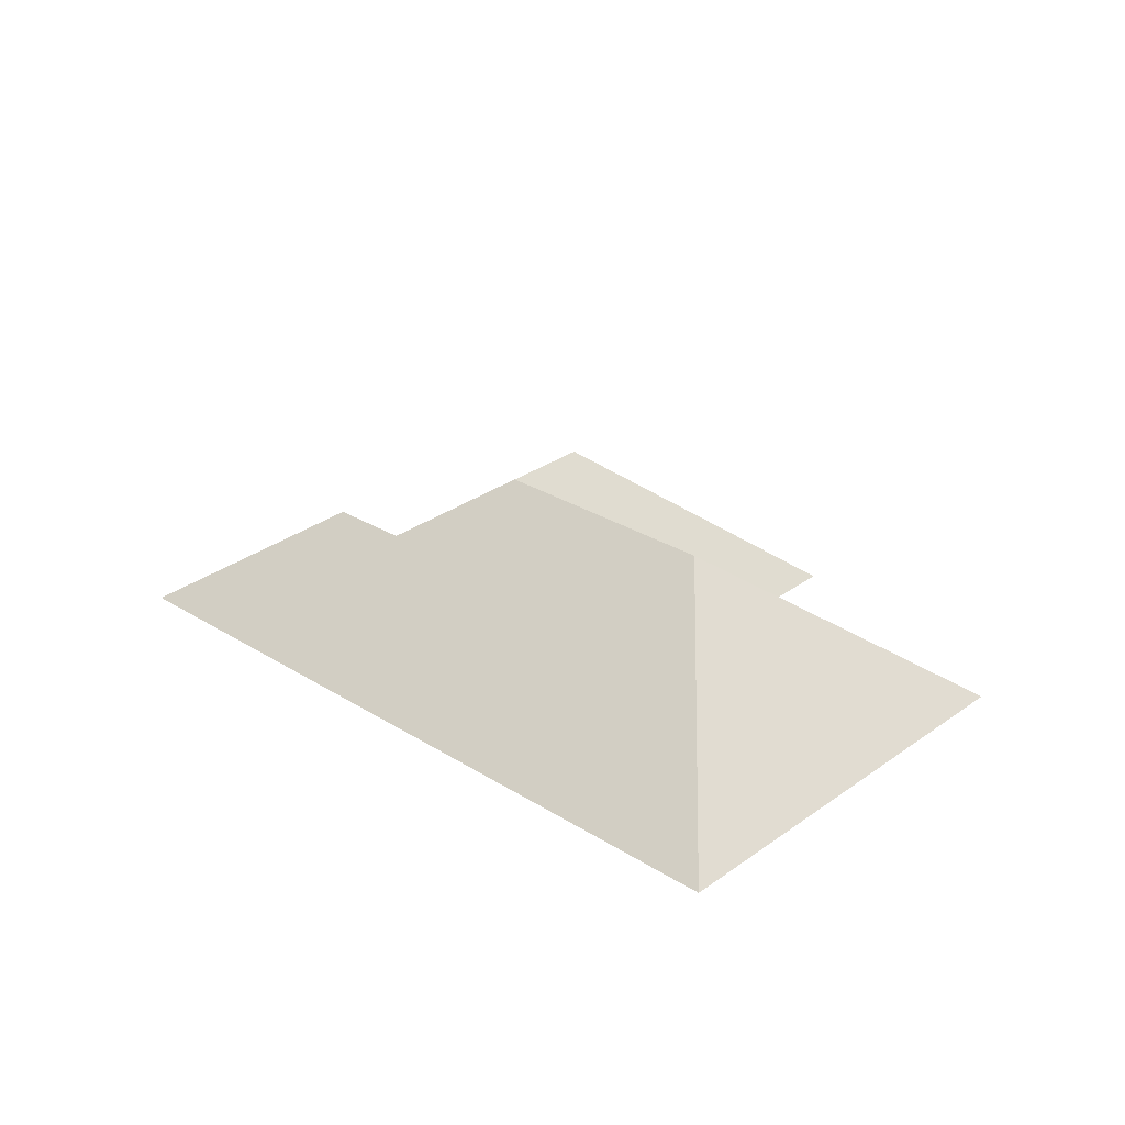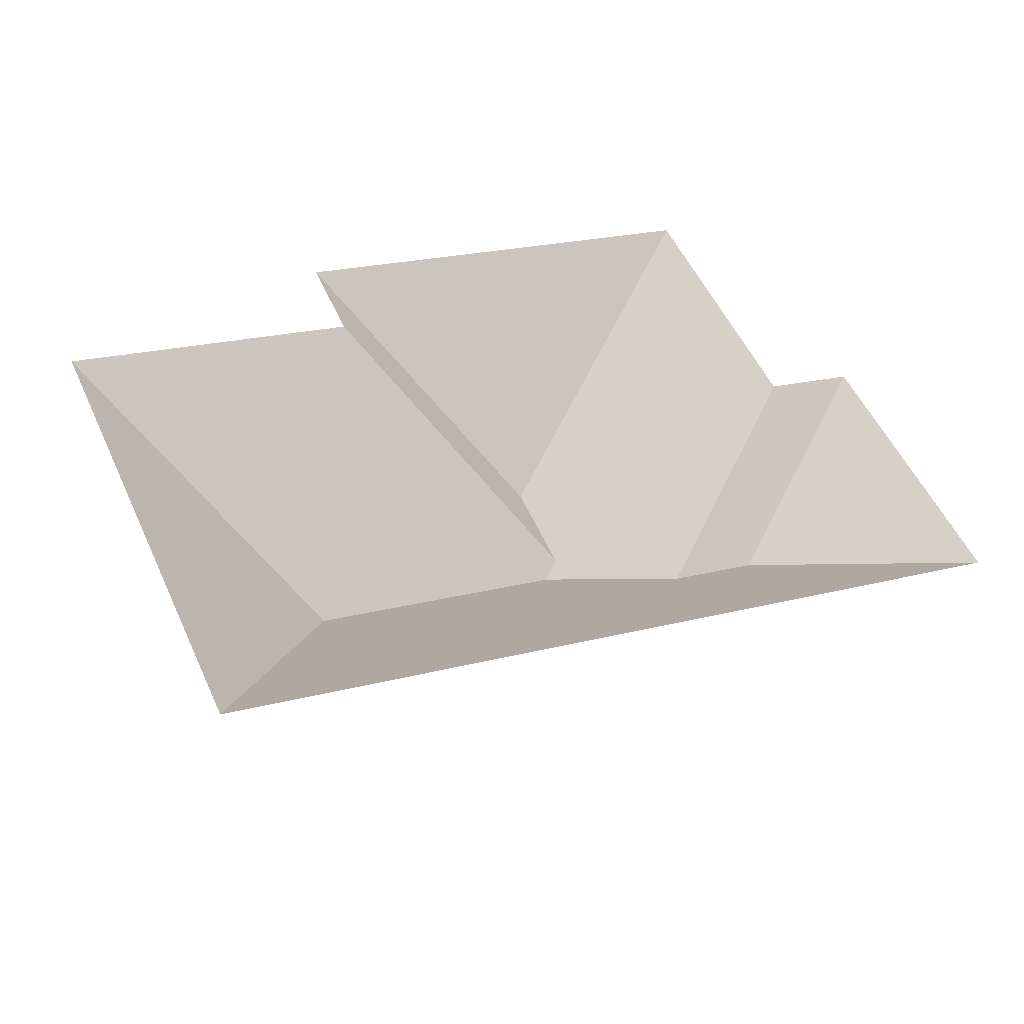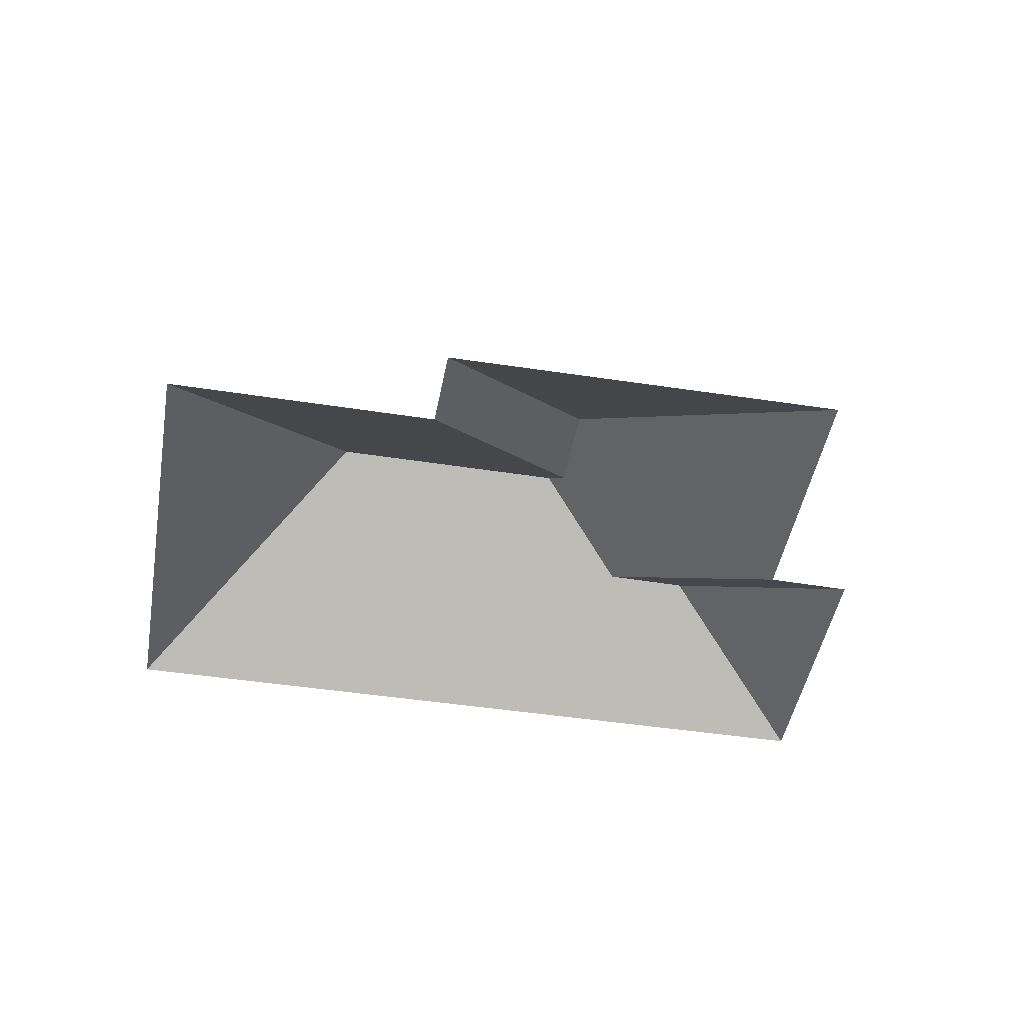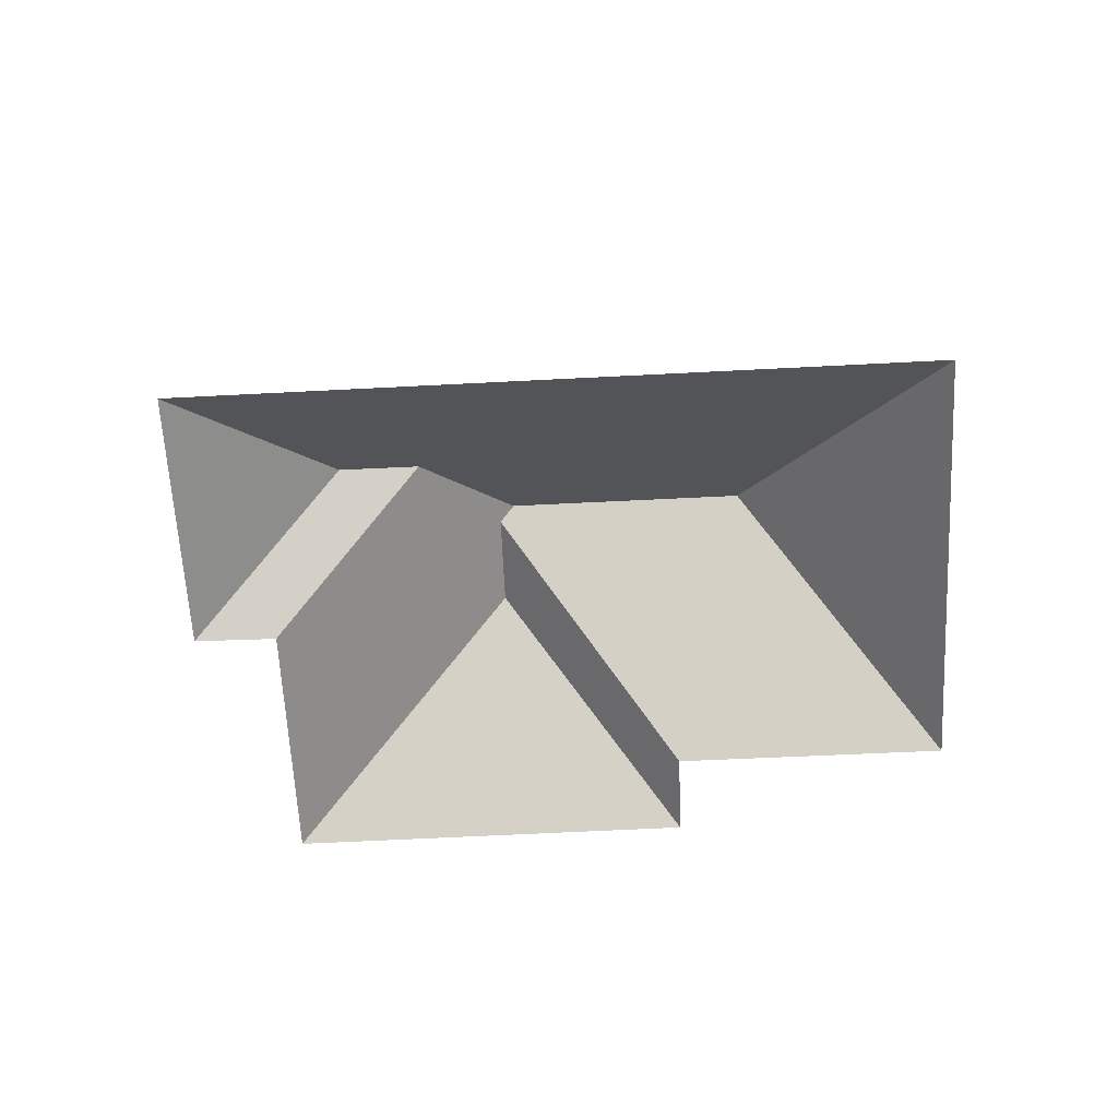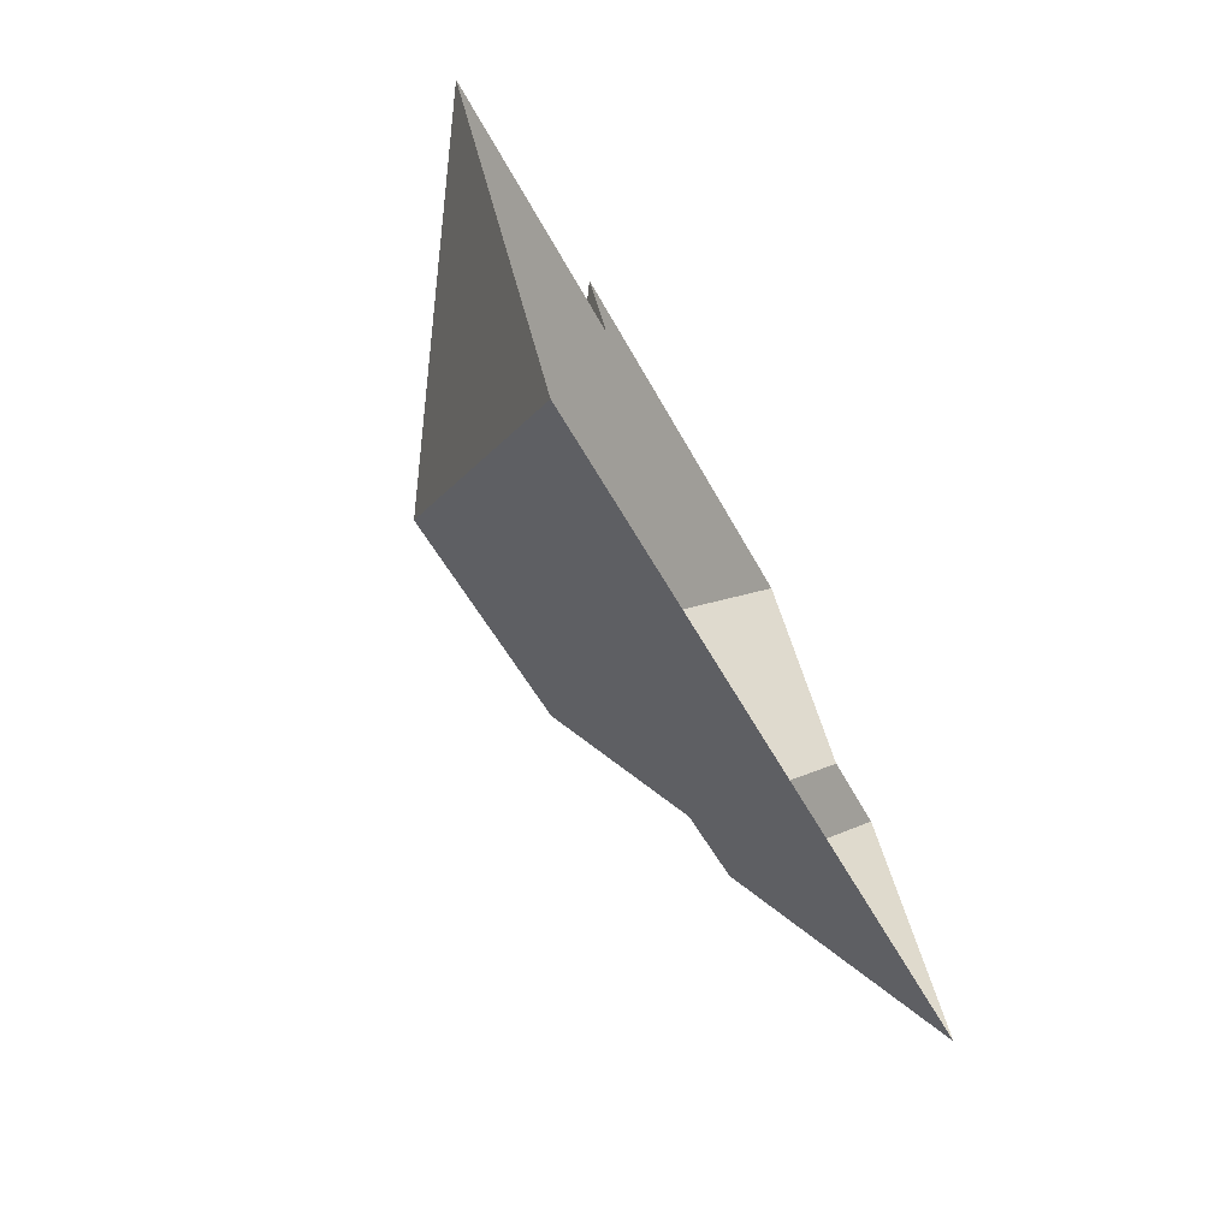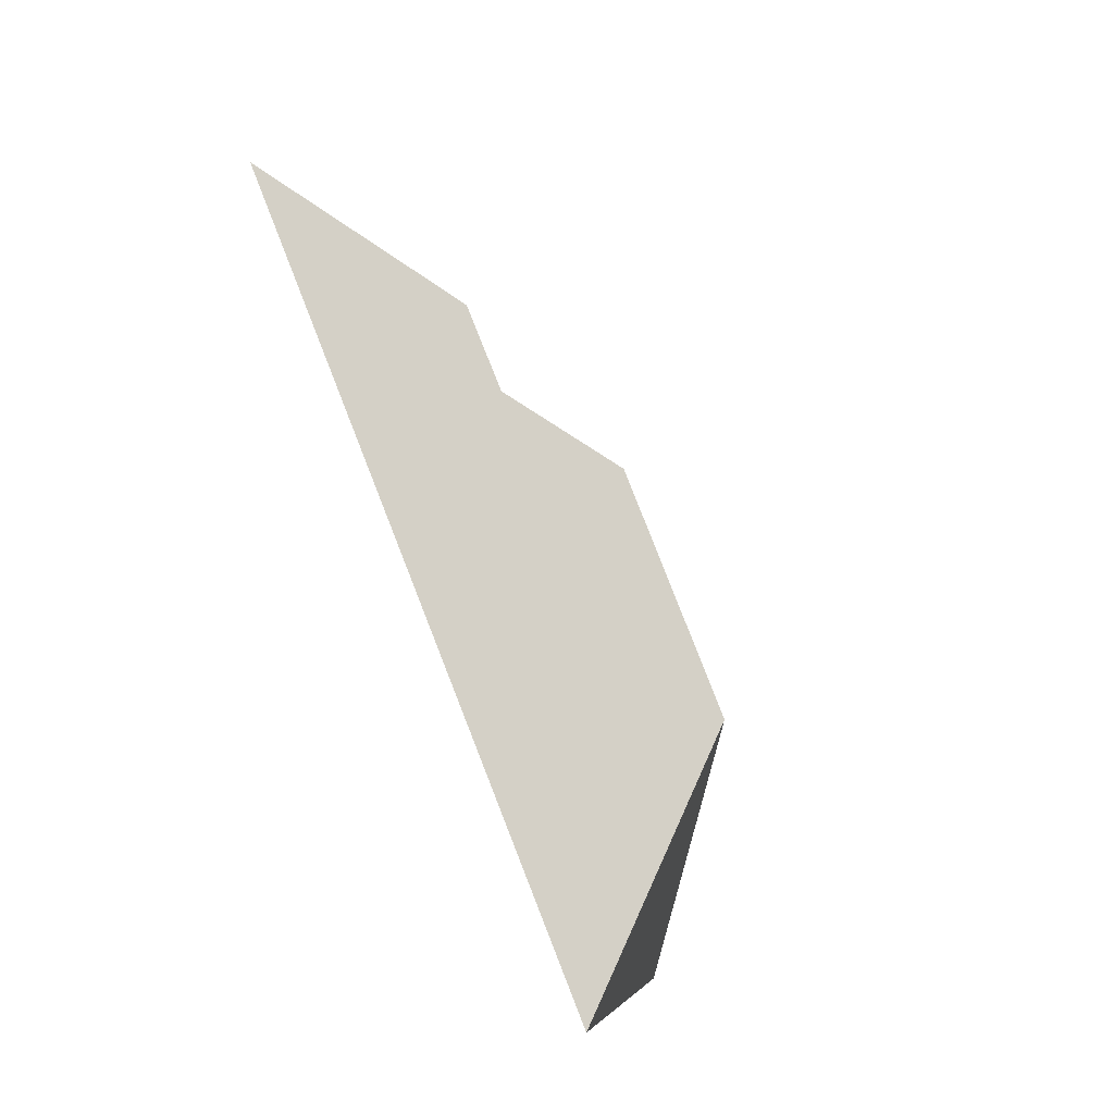
<metadata>
{"format":"obj","ext":"obj","renderer":"f3d","projection":"perspective","resolution":1024,"background":"white","views":[{"elev":28.8,"azim":-160.3,"up":"+Y"},{"elev":-45.5,"azim":-11.0,"up":"+Z"},{"elev":-46.1,"azim":-33.4,"up":"+Y"},{"elev":-62.1,"azim":159.5,"up":"+Y"},{"elev":-71.9,"azim":-62.5,"up":"+Z"},{"elev":-72.2,"azim":113.4,"up":"+Z"}]}
</metadata>
<code>
o CG10_500_044070_0014_roof
v 322.9 75 -95.11
v 365.8 75 -193.5
v 252.2 75 -14.98
v 292.2 75 -107.9
v 288.8 118.1 -168.1
v 258.7 118.3 -180.9
v 200.8 140.5 -123.6
v 215.2 140.6 -157.8
v 212 144.8 -164.9
v 104.2 75 -79.37
v 117.1 75 -110.2
v 124.2 145 -202.9
v 16.76 75 -153.4
v 86.99 75 -314.8
v 322.9 0 -95.11
v 365.8 0 -193.5
v 86.99 0 -314.8
v 16.76 0 -153.4
v 117.1 0 -110.2
v 104.2 0 -79.37
v 252.2 0 -14.98
v 292.2 0 -107.9
f 14 12 9 6 5 2
f 13 14 12
f 11 13 12 9 8
f 10 11 8 7
f 3 10 7
f 4 3 7 8 9 6
f 1 4 6 5
f 1 2 5

</code>
